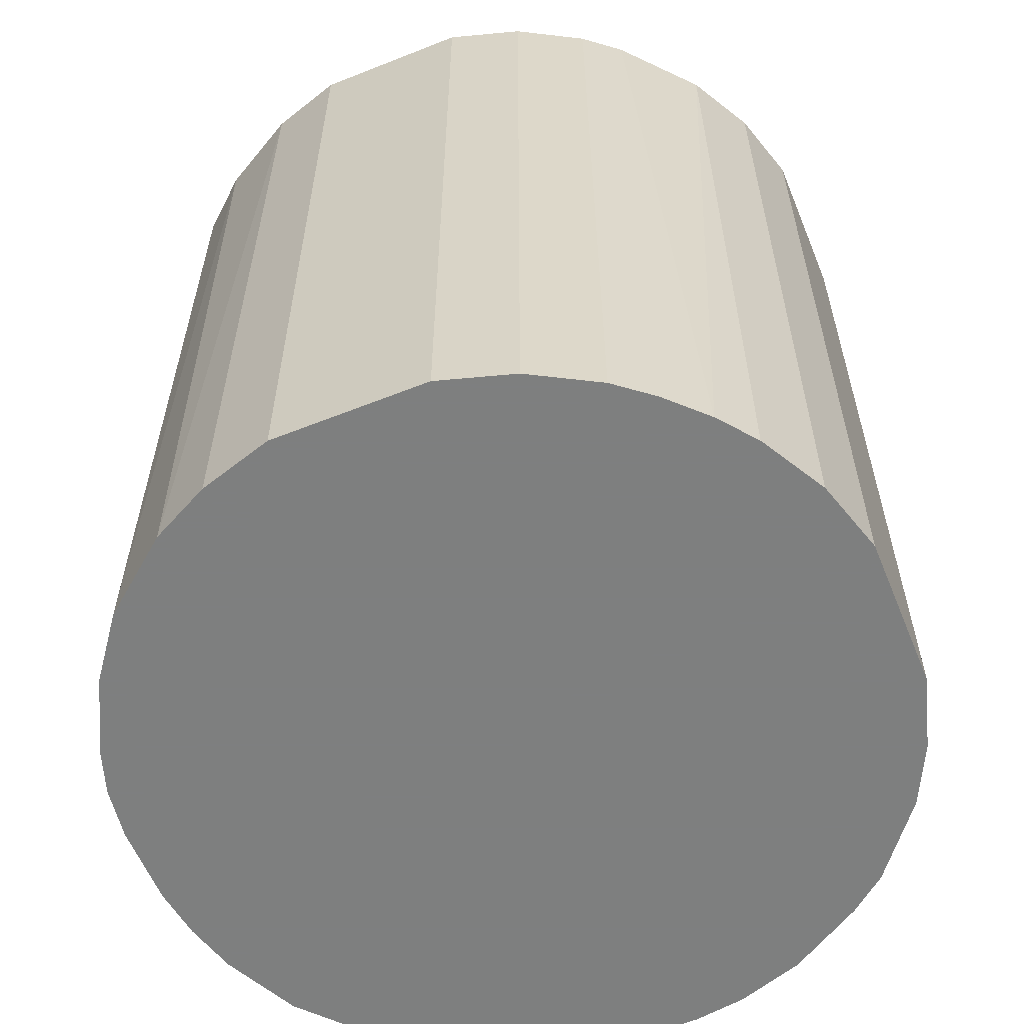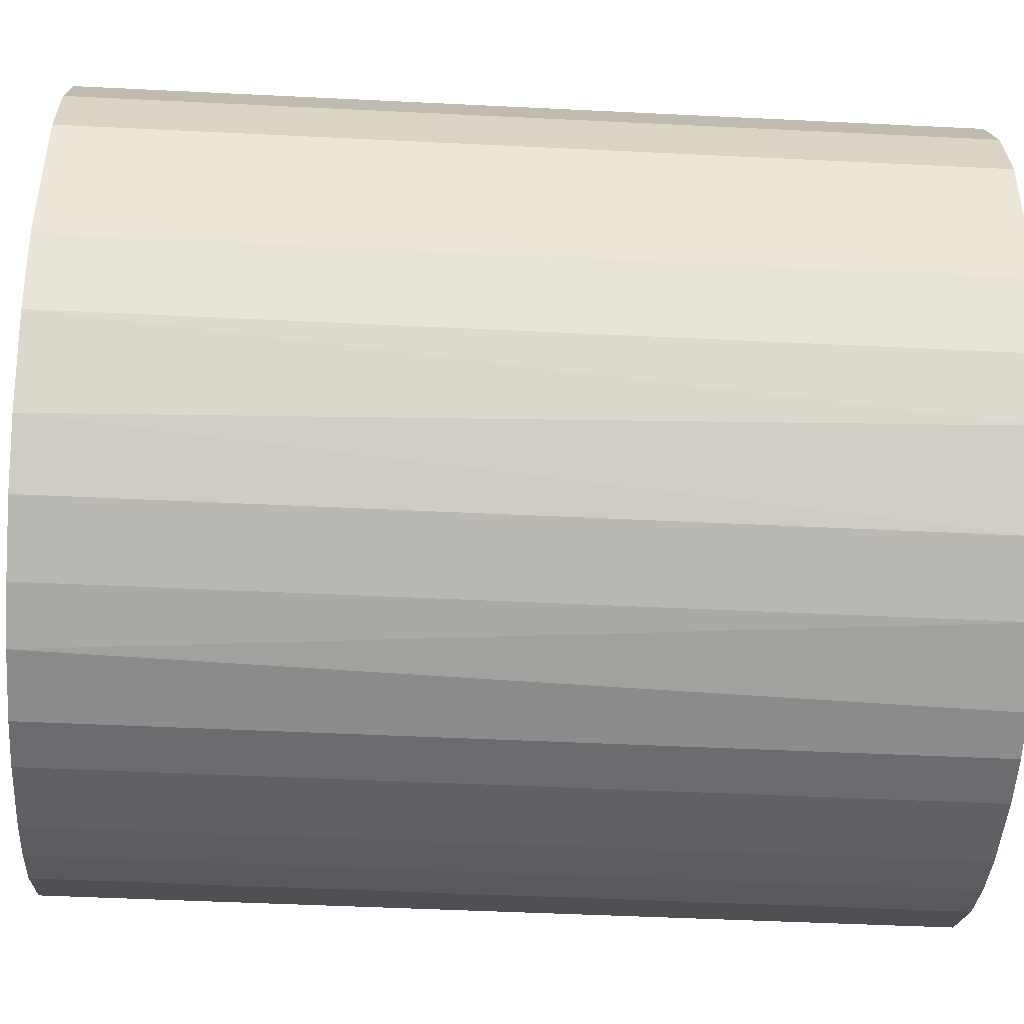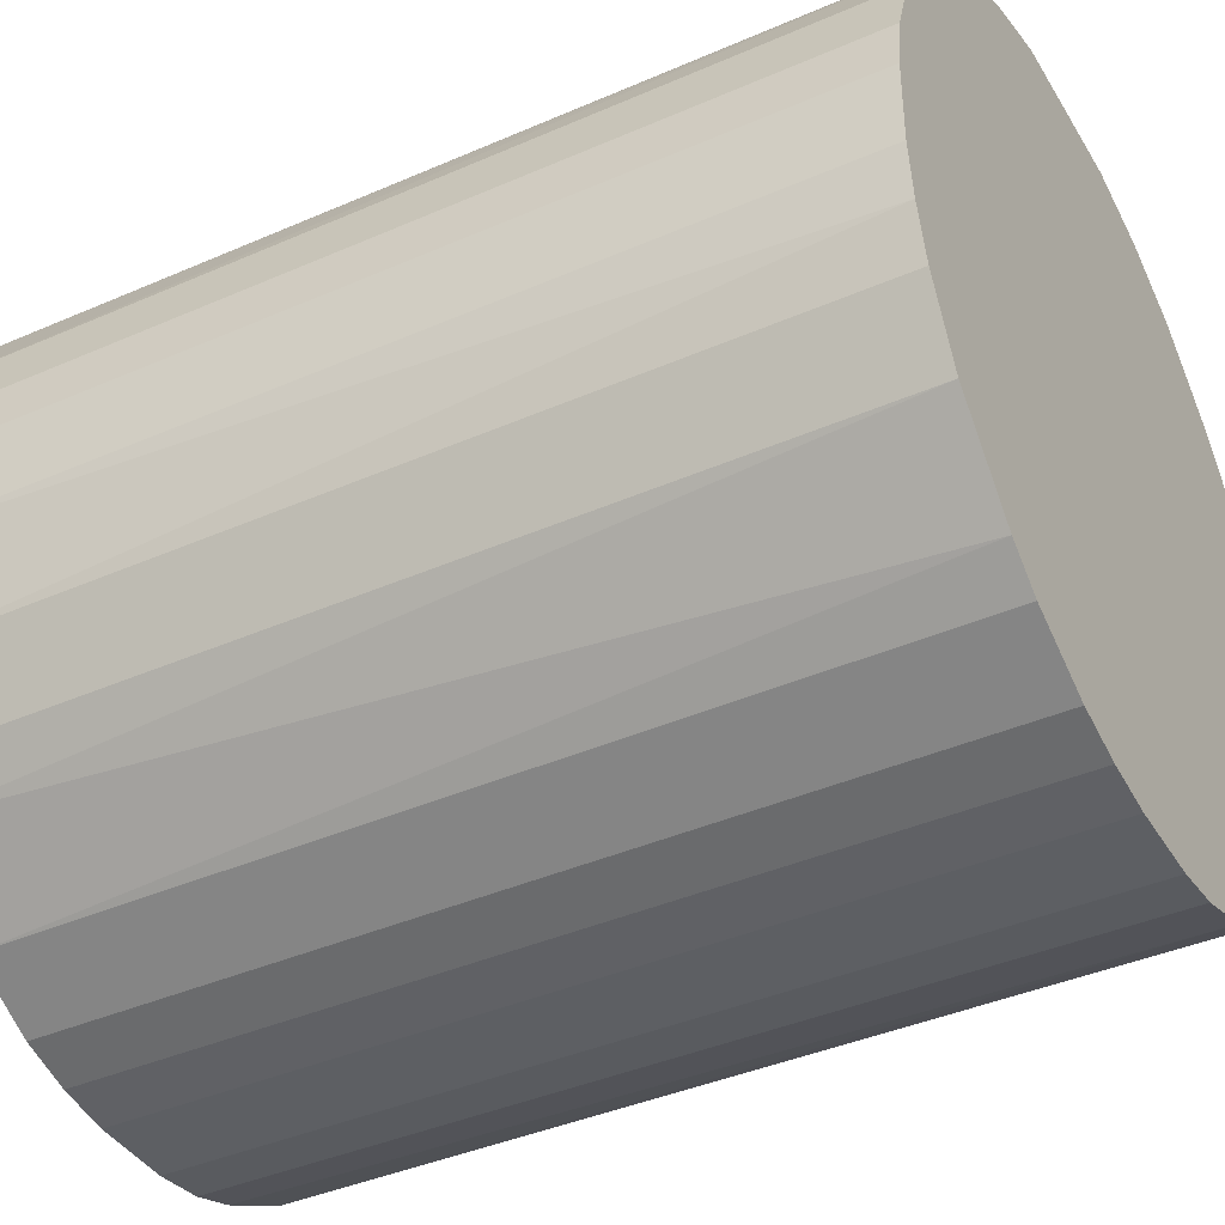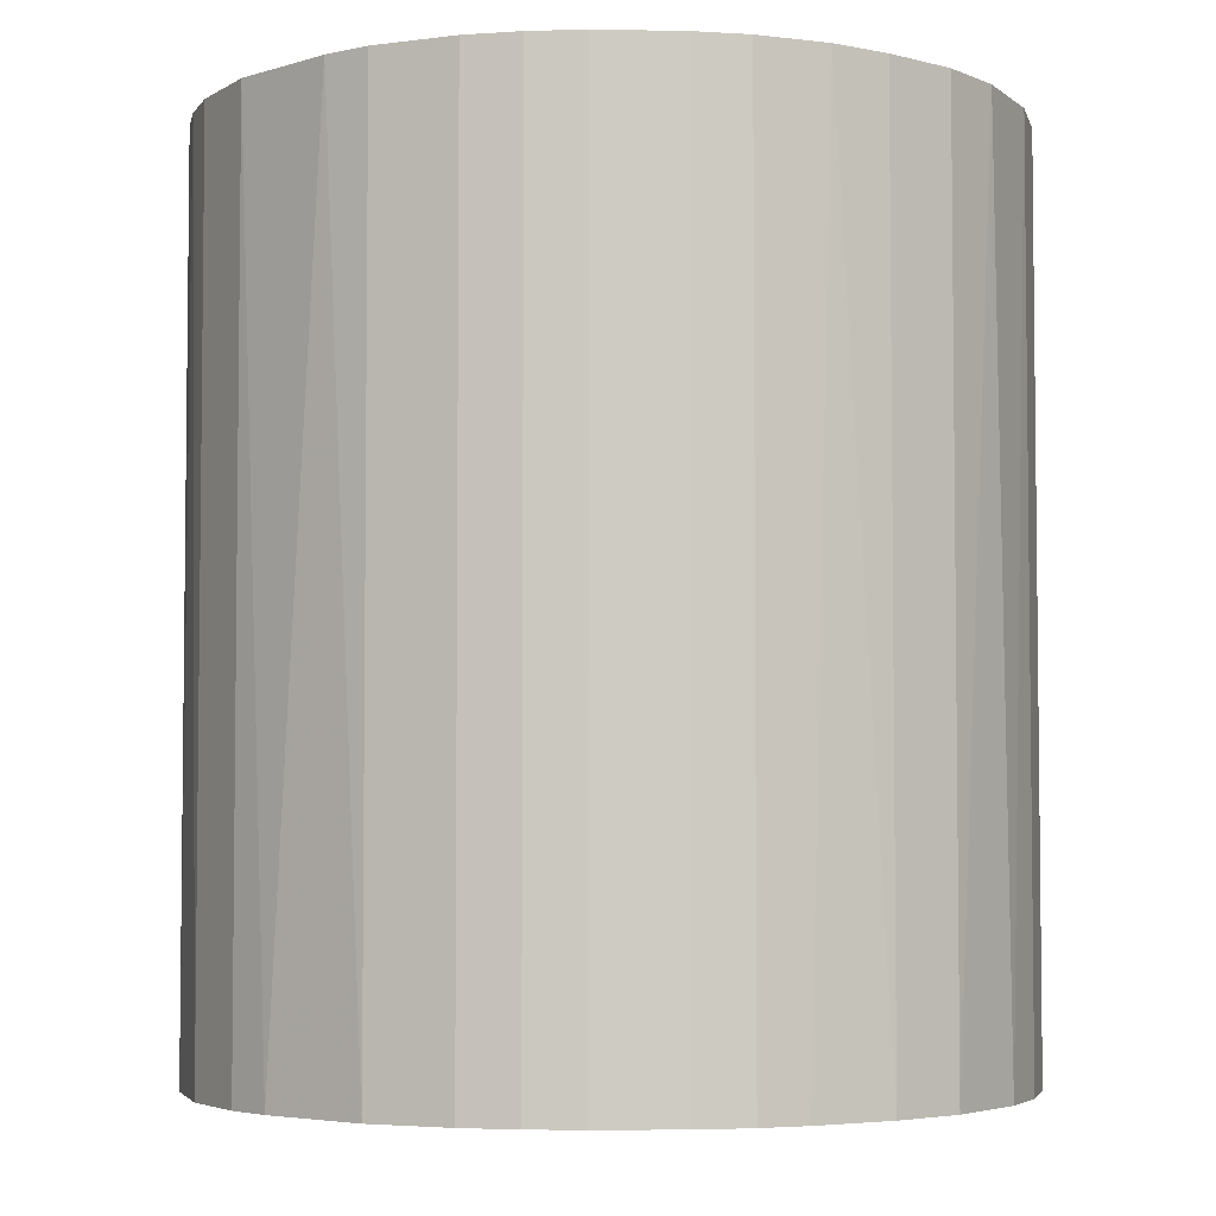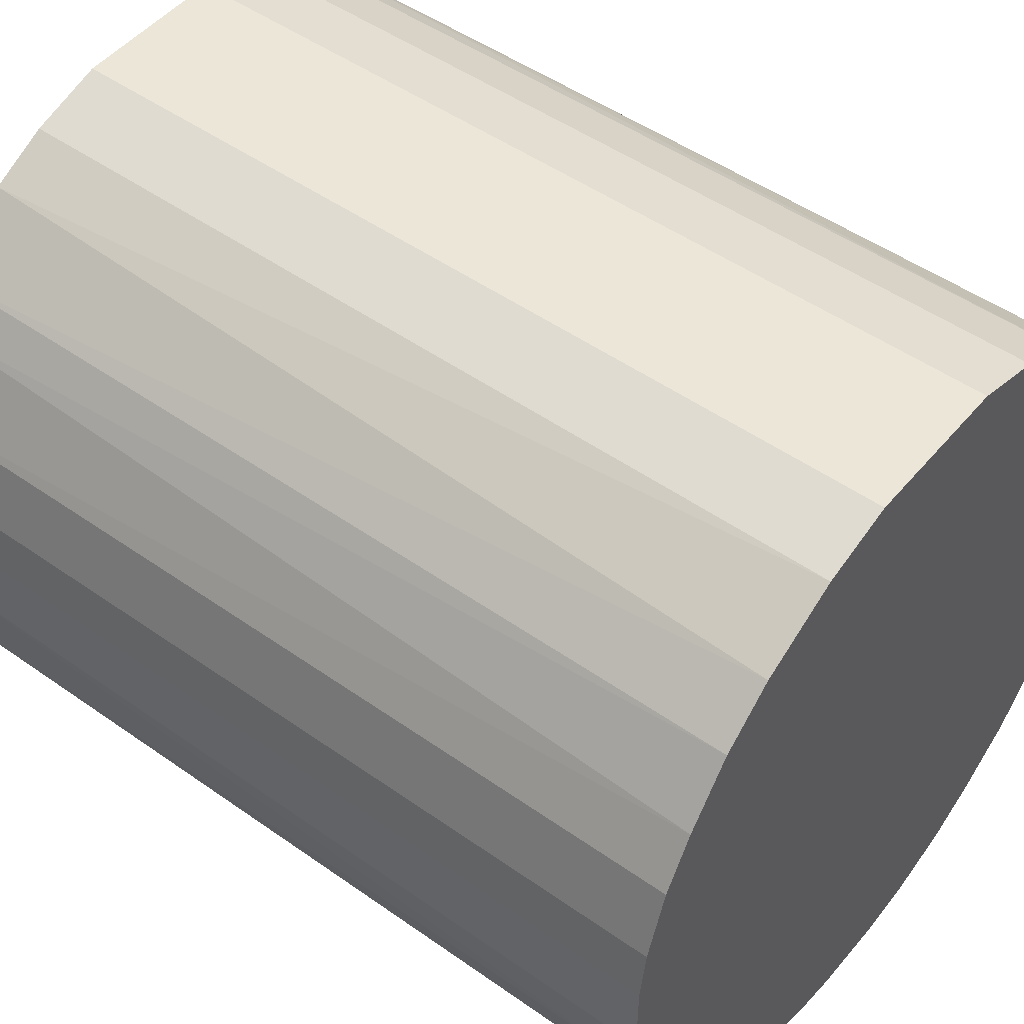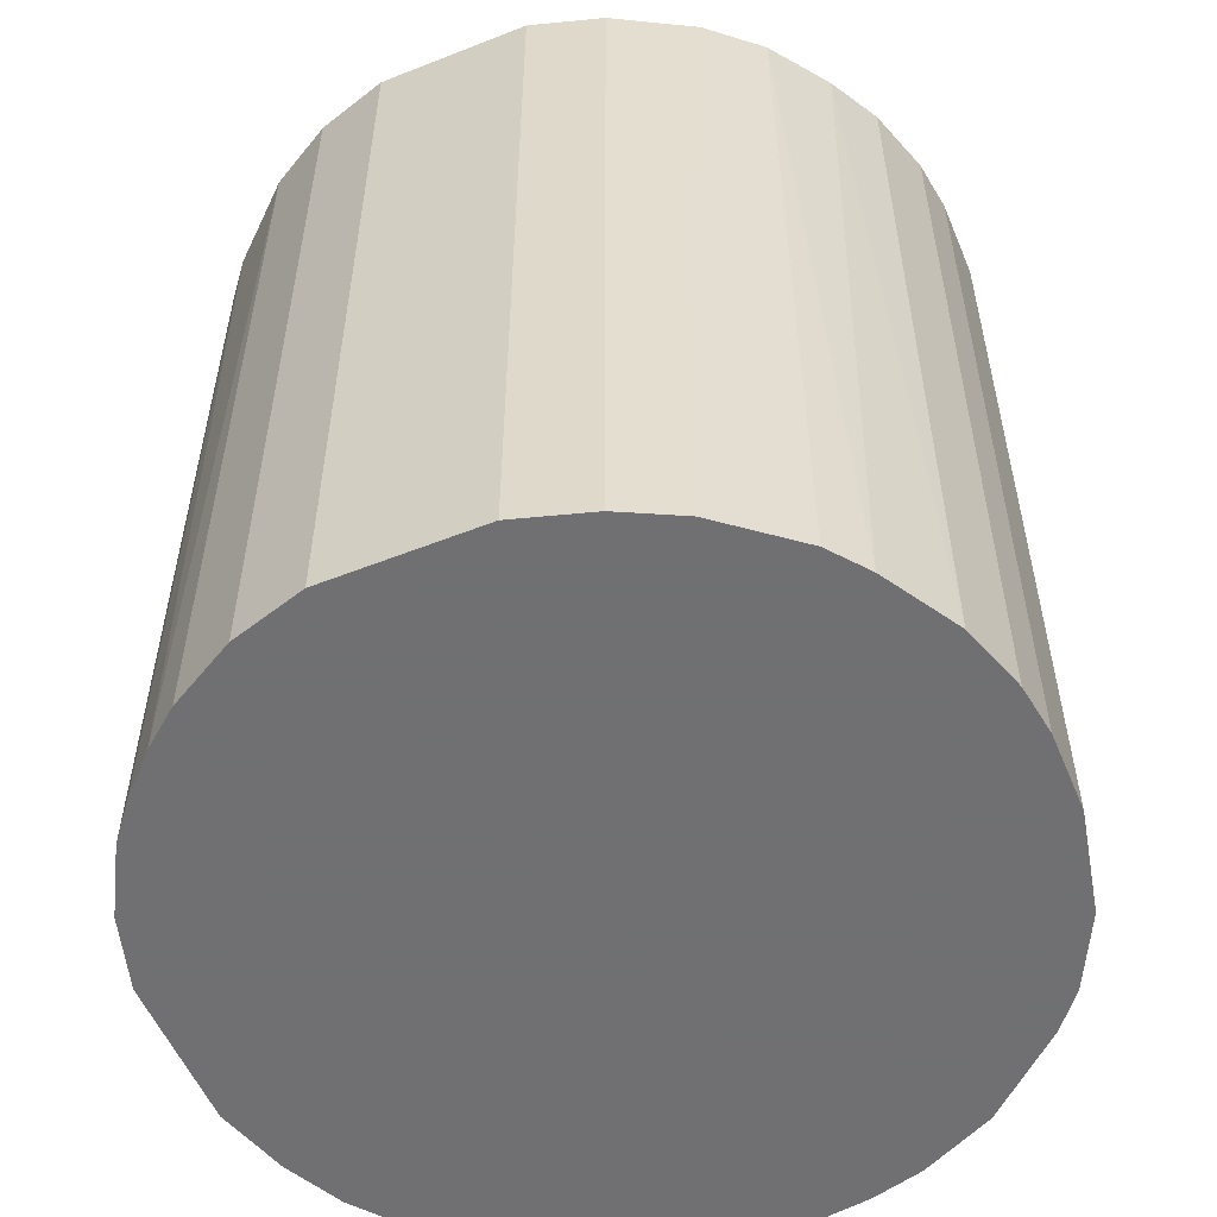
<metadata>
{"format":"obj","ext":"obj","renderer":"f3d","projection":"perspective","resolution":1024,"background":"white","views":[{"elev":-59.6,"azim":112.2,"up":"+Z"},{"elev":-45.4,"azim":86.7,"up":"+Y"},{"elev":-40.3,"azim":-61.7,"up":"+Y"},{"elev":-4.2,"azim":-3.2,"up":"+Z"},{"elev":49.2,"azim":-51.9,"up":"+Y"},{"elev":-55.0,"azim":-157.4,"up":"+Z"}]}
</metadata>
<code>
o convex_0
v -0.005455 0.02758 0.03144
v -0.002791 -0.02784 -0.03144
v -0.006518 -0.02729 -0.03144
v 0.005731 0.02758 -0.03144
v 0.02758 -0.005455 0.03144
v -0.0273 -0.006518 0.03144
v -0.0257 0.01159 -0.03144
v 0.02758 -0.005455 -0.03144
v 0.006794 -0.02729 0.03144
v 0.02119 0.01852 0.03144
v -0.02624 -0.01025 -0.03144
v -0.01558 -0.02357 0.03144
v 0.01959 -0.02037 -0.03144
v 0.02598 0.01106 -0.03144
v -0.02357 0.01532 0.03144
v -0.01505 0.02385 -0.03144
v 0.02278 -0.01664 0.03144
v 0.01106 0.02598 0.03144
v 0.01585 0.02331 -0.03144
v 0.02758 0.005731 0.03144
v -0.02144 -0.01824 -0.03144
v -0.02784 0.003067 0.03144
v 0.009995 -0.02624 -0.03144
v -0.006518 -0.02729 0.03144
v -0.02357 -0.01557 0.03144
v -0.01665 0.02278 0.03144
v -0.02784 -0.002786 -0.03144
v 0.01532 -0.02357 0.03144
v -0.005455 0.02758 -0.03144
v -0.02037 0.01959 -0.03144
v -0.01558 -0.02357 -0.03144
v 0.02598 -0.01078 -0.03144
v 0.02758 0.005731 -0.03144
v 0.005731 0.02758 0.03144
v 0.02119 0.01852 -0.03144
v 0.02598 0.01106 0.03144
v -0.0273 0.006794 -0.03144
v -0.0257 0.01159 0.03144
v -0.01078 0.02598 0.03144
v 0.003068 -0.02784 -0.03144
v 0.003068 -0.02784 0.03144
v 0.01585 0.02331 0.03144
v -0.01025 -0.02624 0.03144
v 0.02598 -0.01078 0.03144
v 0.02385 -0.01505 -0.03144
v 0.01106 0.02598 -0.03144
v 0.02332 0.01585 0.03144
v -0.01825 -0.02144 0.03144
v 0.01959 -0.02037 0.03144
v -0.02037 0.01959 0.03144
v 0.01532 -0.02357 -0.03144
v 0.01159 -0.0257 0.03144
v -0.01078 0.02598 -0.03144
v -0.01025 -0.02624 -0.03144
v -0.02624 -0.01025 0.03144
v -0.02357 -0.01557 -0.03144
v -0.02251 0.01692 -0.03144
v -0.0273 0.006794 0.03144
v -0.002791 -0.02784 0.03144
v -0.02784 -0.002786 0.03144
v -0.02784 0.003067 -0.03144
v 0.02332 0.01585 -0.03144
v 0.01852 0.02118 -0.03144
v 0.006794 -0.02729 -0.03144
f 40 23 64
f 2 3 4
f 5 1 6
f 4 3 7
f 2 4 8
f 5 6 9
f 1 5 10
f 7 3 11
f 9 6 12
f 2 8 13
f 8 4 14
f 6 1 15
f 4 7 16
f 5 9 17
f 1 10 18
f 14 4 19
f 5 8 20
f 10 5 20
f 11 3 21
f 6 15 22
f 2 13 23
f 3 2 24
f 9 12 24
f 12 6 25
f 15 1 26
f 11 6 27
f 7 11 27
f 17 9 28
f 1 4 29
f 4 16 29
f 16 7 30
f 26 16 30
f 21 3 31
f 8 5 32
f 13 8 32
f 8 14 33
f 20 8 33
f 14 20 33
f 4 1 34
f 1 18 34
f 18 4 34
f 14 19 35
f 10 20 36
f 20 14 36
f 7 27 37
f 15 7 38
f 22 15 38
f 7 37 38
f 26 1 39
f 16 26 39
f 1 29 39
f 2 23 40
f 9 24 41
f 2 40 41
f 40 9 41
f 18 10 42
f 19 18 42
f 3 24 43
f 24 12 43
f 12 31 43
f 5 17 44
f 32 5 44
f 32 44 45
f 17 13 45
f 13 32 45
f 44 17 45
f 4 18 46
f 18 19 46
f 19 4 46
f 35 10 47
f 10 36 47
f 36 14 47
f 12 25 48
f 25 21 48
f 31 12 48
f 21 31 48
f 13 17 49
f 17 28 49
f 28 13 49
f 15 26 50
f 26 30 50
f 23 13 51
f 13 28 51
f 51 28 52
f 9 23 52
f 28 9 52
f 23 51 52
f 29 16 53
f 16 39 53
f 39 29 53
f 31 3 54
f 3 43 54
f 43 31 54
f 6 11 55
f 25 6 55
f 11 25 55
f 11 21 56
f 25 11 56
f 21 25 56
f 7 15 57
f 30 7 57
f 15 50 57
f 50 30 57
f 37 22 58
f 22 38 58
f 38 37 58
f 24 2 59
f 2 41 59
f 41 24 59
f 6 22 60
f 27 6 60
f 22 27 60
f 27 22 61
f 22 37 61
f 37 27 61
f 14 35 62
f 35 47 62
f 47 14 62
f 10 35 63
f 35 19 63
f 42 10 63
f 19 42 63
f 23 9 64
f 9 40 64

</code>
